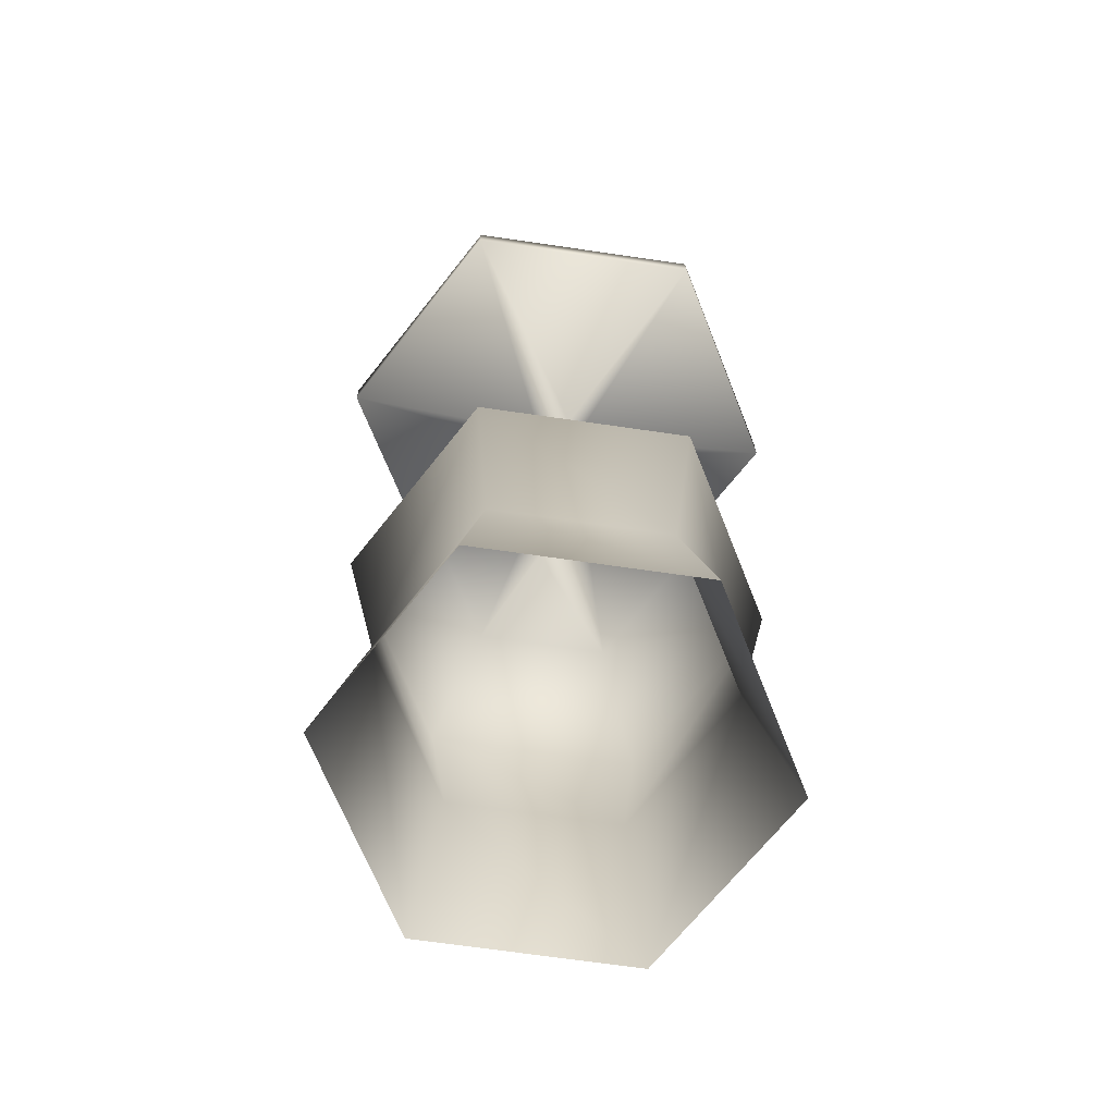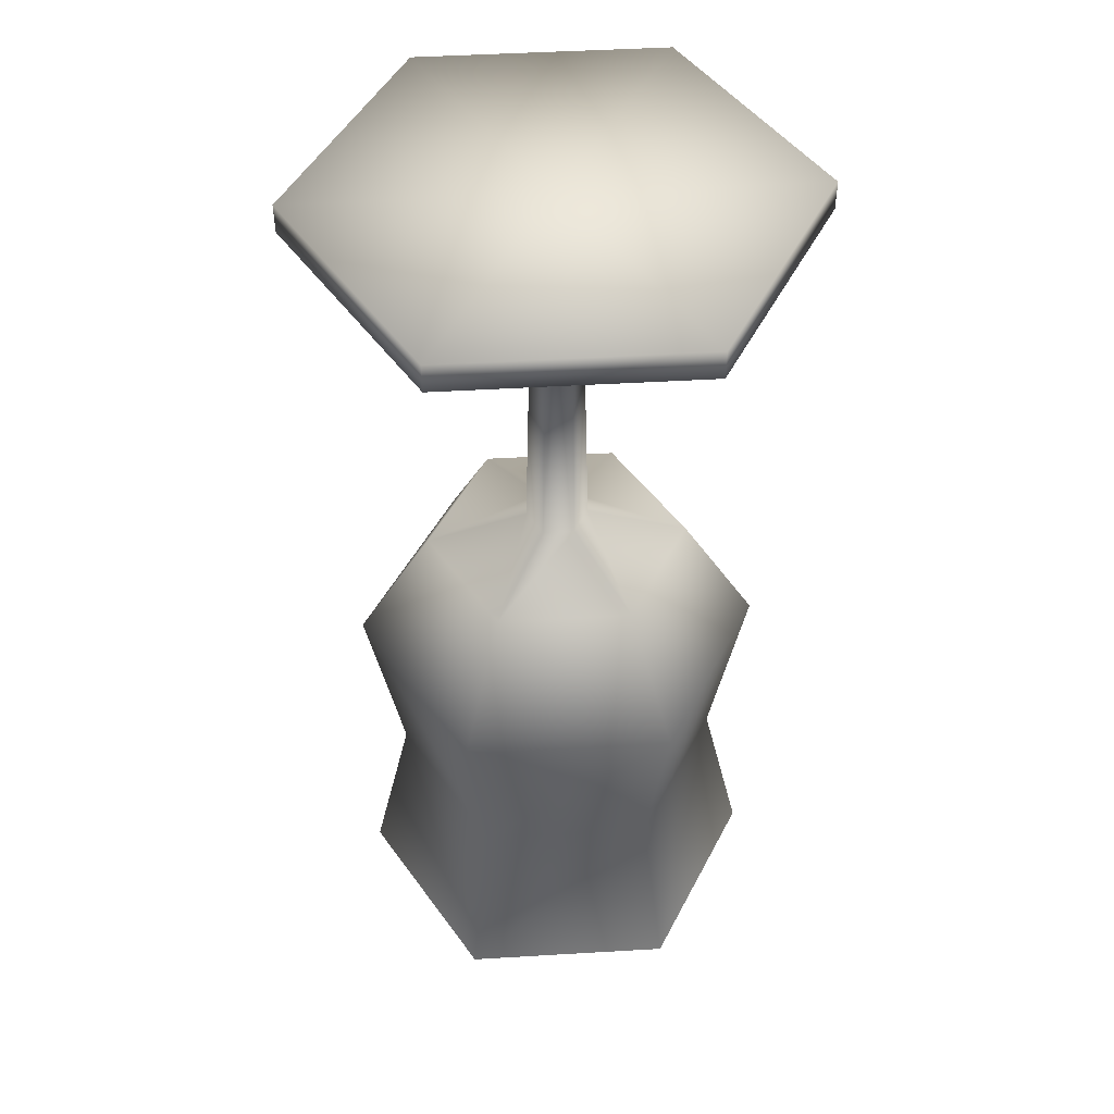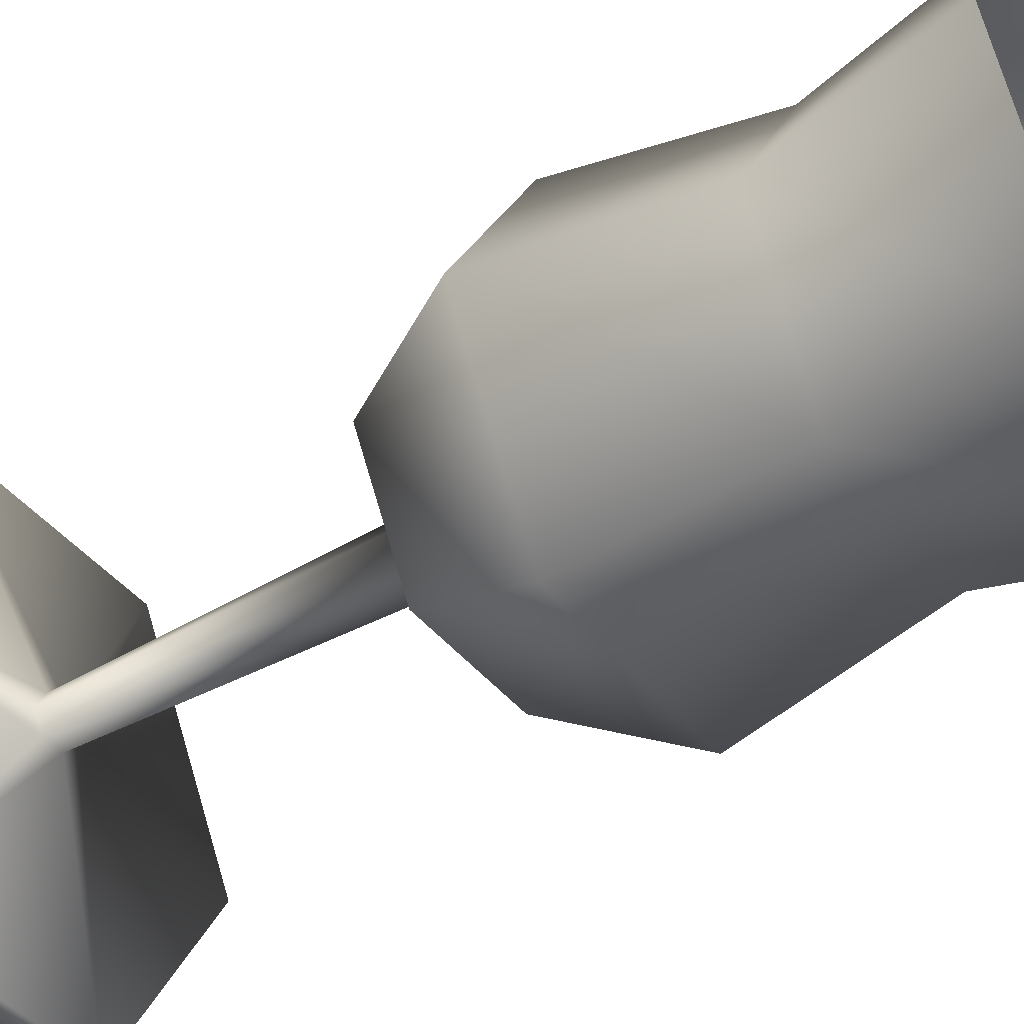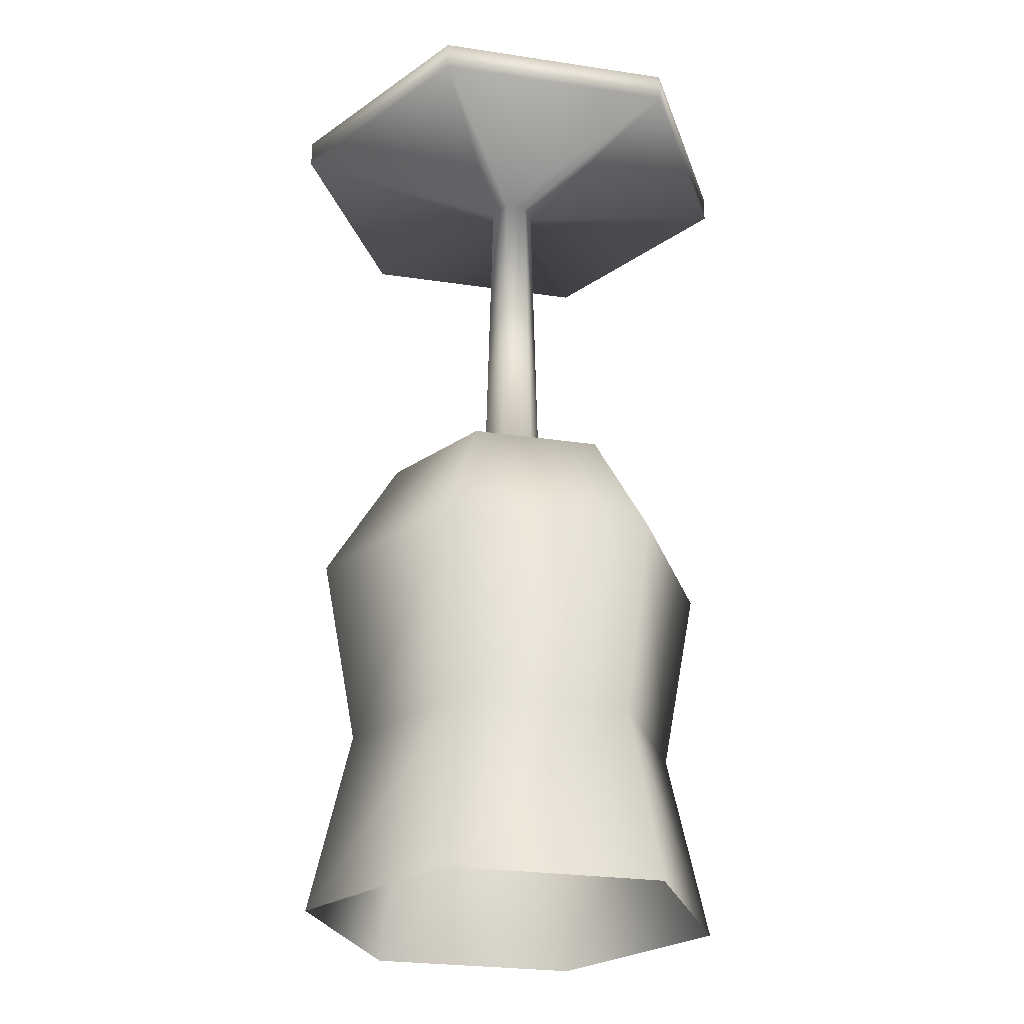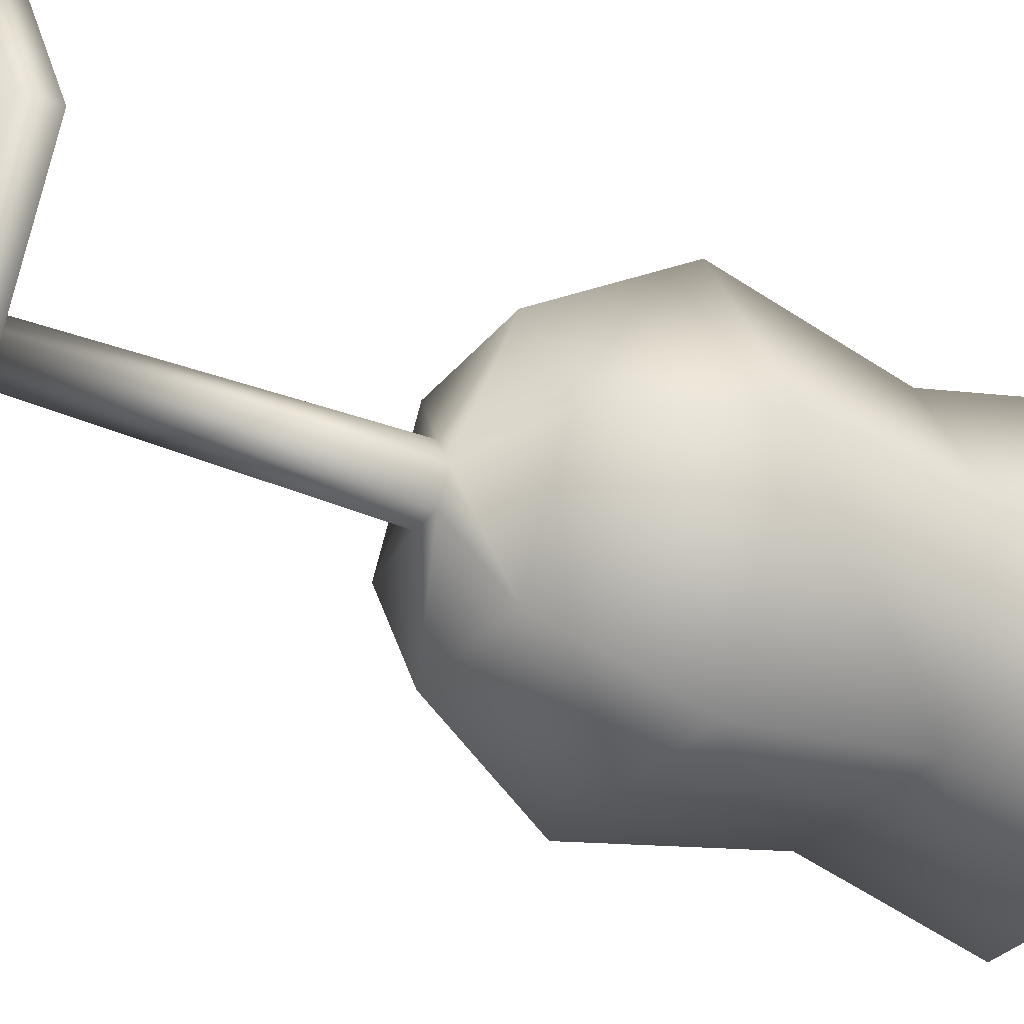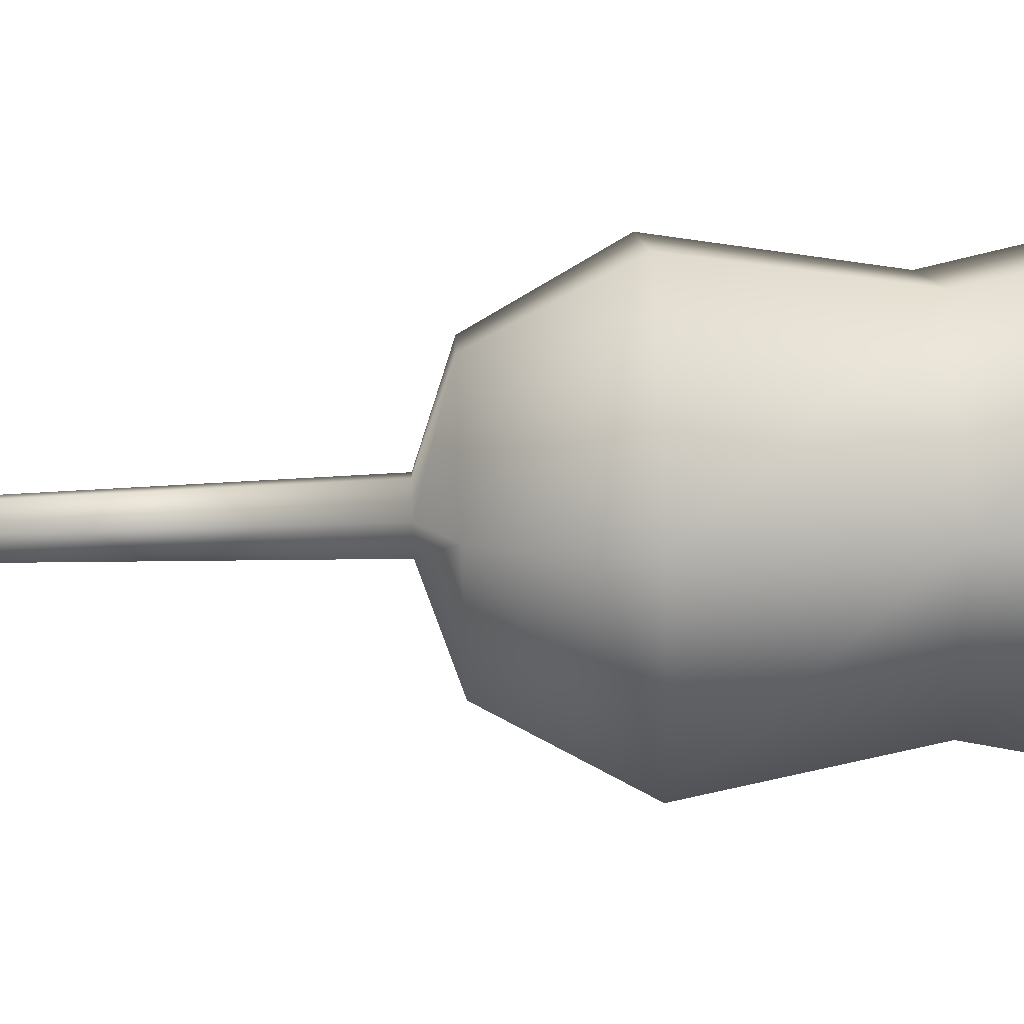
<metadata>
{"format":"obj","ext":"obj","renderer":"f3d","projection":"perspective","resolution":1024,"background":"white","views":[{"elev":-68.4,"azim":-68.3,"up":"+Y"},{"elev":47.4,"azim":116.2,"up":"+Y"},{"elev":-41.6,"azim":-55.2,"up":"+Z"},{"elev":-26.7,"azim":-133.1,"up":"+Y"},{"elev":-31.0,"azim":-121.1,"up":"+Z"},{"elev":68.3,"azim":-92.0,"up":"+Z"}]}
</metadata>
<code>
g febg_coinrush_001_coin_wineglass_01
v -0.09561 -0.4241 -0.1656
v -0.154 -0.256 -1.758e-06
v -0.1912 -0.4241 -1.758e-06
v -0.07699 -0.256 -0.1334
v 0.09561 -0.4241 -0.1656
v -0.1868 -0.08287 -1.192e-07
v 0.07699 -0.256 -0.1334
v 0.1912 -0.4241 -1.758e-06
v -0.09338 -0.08287 -0.1617
v -0.05967 0.03088 -0.1034
v -0.1193 0.03088 -1.758e-06
v -0.02826 0.0602 -1.192e-07
v -0.01413 0.0602 -0.02447
v -0.02092 0.3639 -1.192e-07
v -0.01046 0.3639 -0.01812
v 0.05967 0.03088 -0.1034
v 0.01413 0.0602 -0.02447
v 0.1193 0.03088 -9.537e-07
v 0.01046 0.3639 -0.01812
v 0.09338 -0.08287 -0.1617
v 0.02825 0.0602 -1.192e-07
v 0.02092 0.3639 -1.192e-07
v 0.01046 0.3639 0.01812
v 0.01413 0.0602 0.02447
v -0.01046 0.3639 0.01812
v 0.154 -0.256 -1.758e-06
v -0.01413 0.0602 0.02447
v -0.02092 0.3639 -1.192e-07
v -0.02826 0.0602 -1.192e-07
v 0.05967 0.03088 0.1034
v -0.05967 0.03088 0.1034
v -0.1193 0.03088 -1.758e-06
v -0.1868 -0.08287 -1.192e-07
v 0.1868 -0.08287 -1.758e-06
v 0.09338 -0.08287 0.1617
v 0.07699 -0.256 0.1334
v 0.09561 -0.4241 0.1656
v -0.09338 -0.08287 0.1617
v -0.07699 -0.256 0.1334
v -0.09561 -0.4241 0.1656
v -0.154 -0.256 -1.758e-06
v -0.1912 -0.4241 -1.758e-06
v -0.01046 0.3639 -0.01812
v -0.2238 0.3971 -1.192e-07
v -0.02092 0.3639 -1.192e-07
v -0.01046 0.3639 0.01812
v -0.1119 0.3971 -0.1938
v -0.1119 0.3971 0.1938
v 0.01046 0.3639 -0.01812
v 0.01046 0.3639 0.01812
v 0.1119 0.3971 -0.1938
v 0.1119 0.3971 0.1938
v 0.02092 0.3639 -1.192e-07
v 0.2238 0.3971 -1.192e-07
v -0.1119 0.3971 -0.1938
v -0.2238 0.4241 -1.192e-07
v -0.2238 0.3971 -1.192e-07
v -0.1119 0.3971 0.1938
v -0.1119 0.4241 -0.1938
v 0.1119 0.3971 -0.1938
v -0.1119 0.4241 0.1938
v 0.1119 0.3971 0.1938
v 0.1119 0.4241 -0.1938
v 0.2238 0.3971 -1.192e-07
v 9.537e-07 0.4241 6.855e-07
v 0.1119 0.4241 0.1938
v 0.2238 0.4241 -1.192e-07
g febg_coinrush_001_coin_wineglass_01_0
f 3 2 1
f 2 4 1
f 1 4 5
f 2 6 4
f 4 7 5
f 5 7 8
f 6 9 4
f 4 9 7
f 9 6 10
f 6 11 10
f 11 12 10
f 12 13 10
f 12 14 13
f 14 15 13
f 9 10 16
f 10 13 16
f 13 15 17
f 13 17 16
f 16 17 18
f 15 19 17
f 20 9 16
f 9 20 7
f 20 16 18
f 17 19 21
f 17 21 18
f 19 22 21
f 22 23 21
f 23 24 21
f 21 24 18
f 23 25 24
f 7 20 26
f 7 26 8
f 25 27 24
f 25 28 27
f 28 29 27
f 24 27 30
f 24 30 18
f 27 29 31
f 27 31 30
f 29 32 31
f 31 32 33
f 34 20 18
f 20 34 26
f 34 18 35
f 18 30 35
f 26 34 35
f 8 26 36
f 36 26 35
f 37 8 36
f 30 31 38
f 35 30 38
f 38 31 33
f 36 35 38
f 37 36 39
f 39 36 38
f 39 38 33
f 40 37 39
f 41 39 33
f 40 39 41
f 42 40 41
f 45 44 43
f 44 45 46
f 44 47 43
f 48 44 46
f 43 47 49
f 48 46 50
f 47 51 49
f 52 48 50
f 49 51 53
f 52 50 53
f 51 54 53
f 54 52 53
f 57 56 55
f 56 57 58
f 56 59 55
f 55 59 60
f 61 56 58
f 61 58 62
f 59 63 60
f 60 63 64
f 56 65 59
f 61 65 56
f 59 65 63
f 66 61 62
f 66 62 64
f 66 65 61
f 63 67 64
f 63 65 67
f 67 66 64
f 67 65 66

</code>
